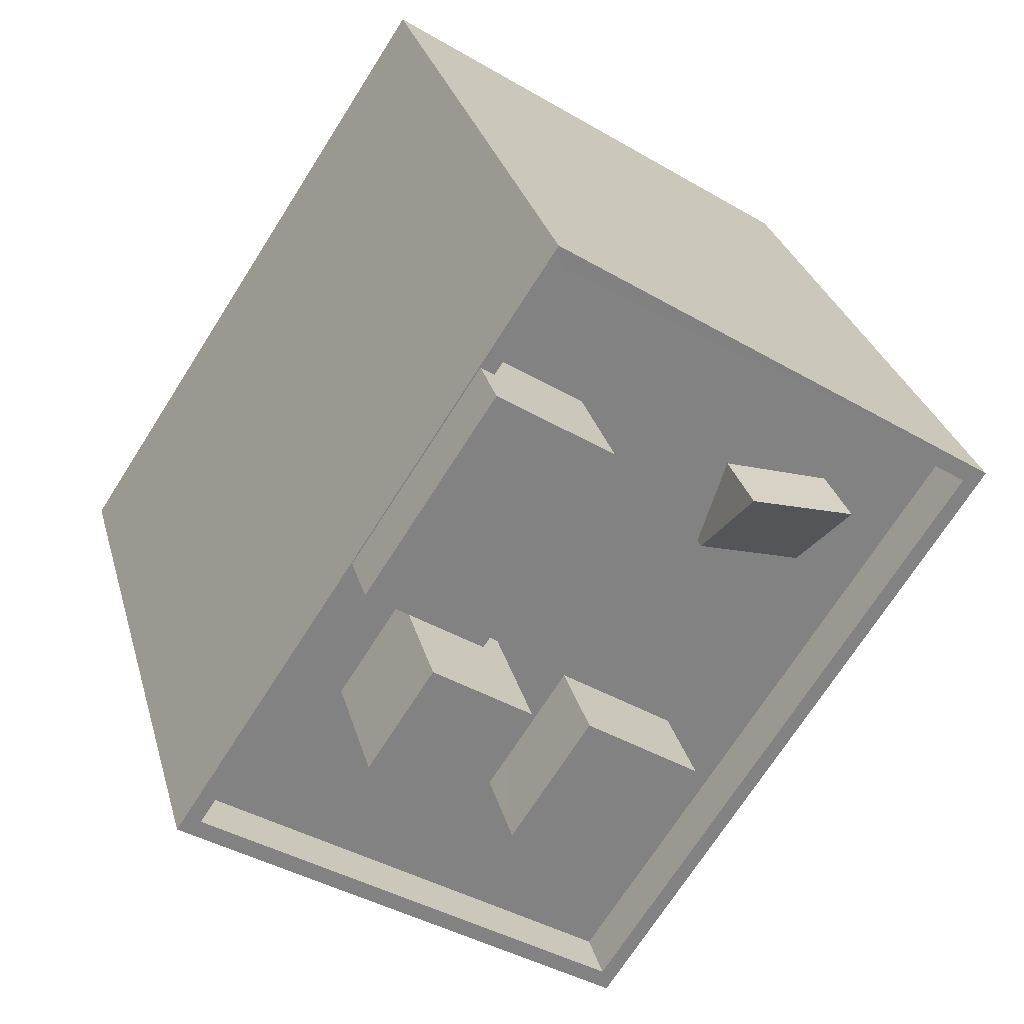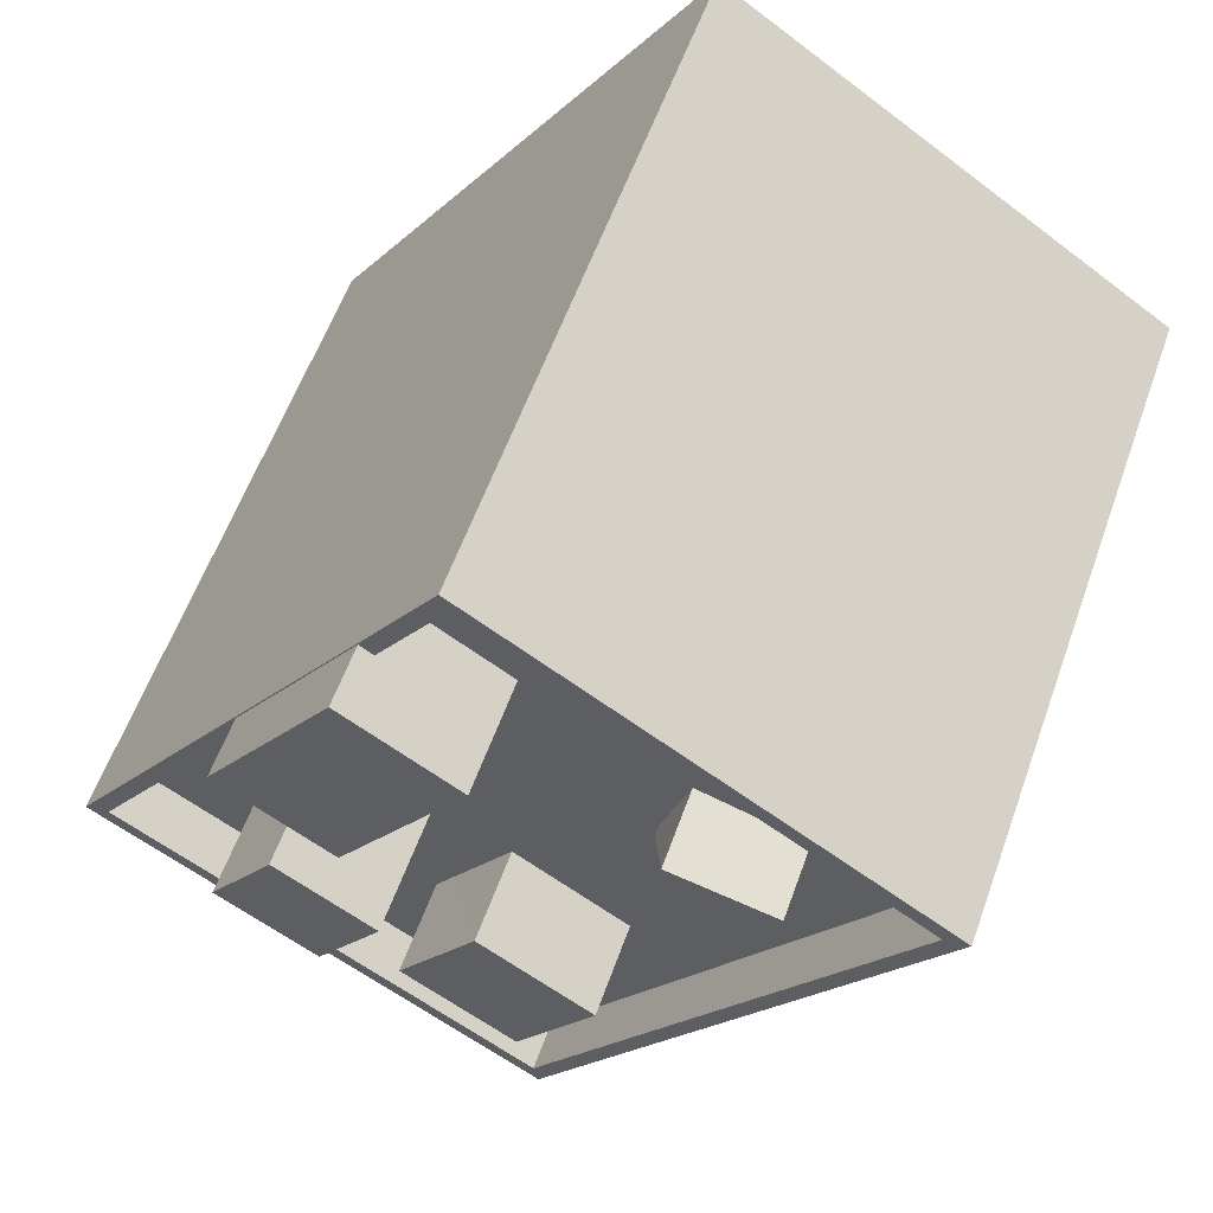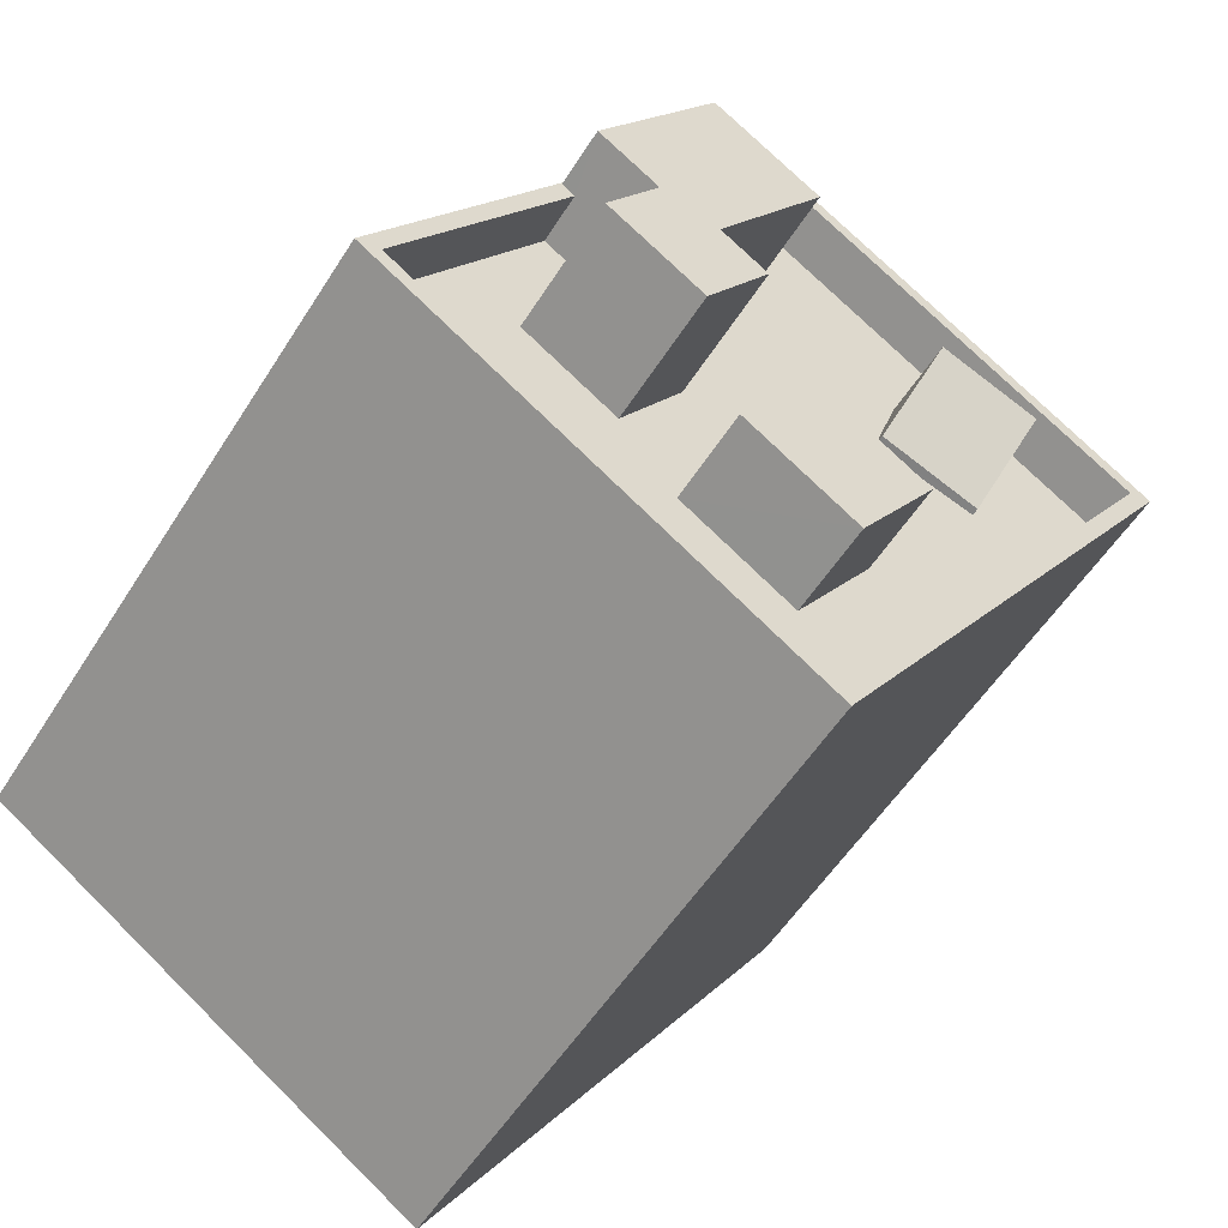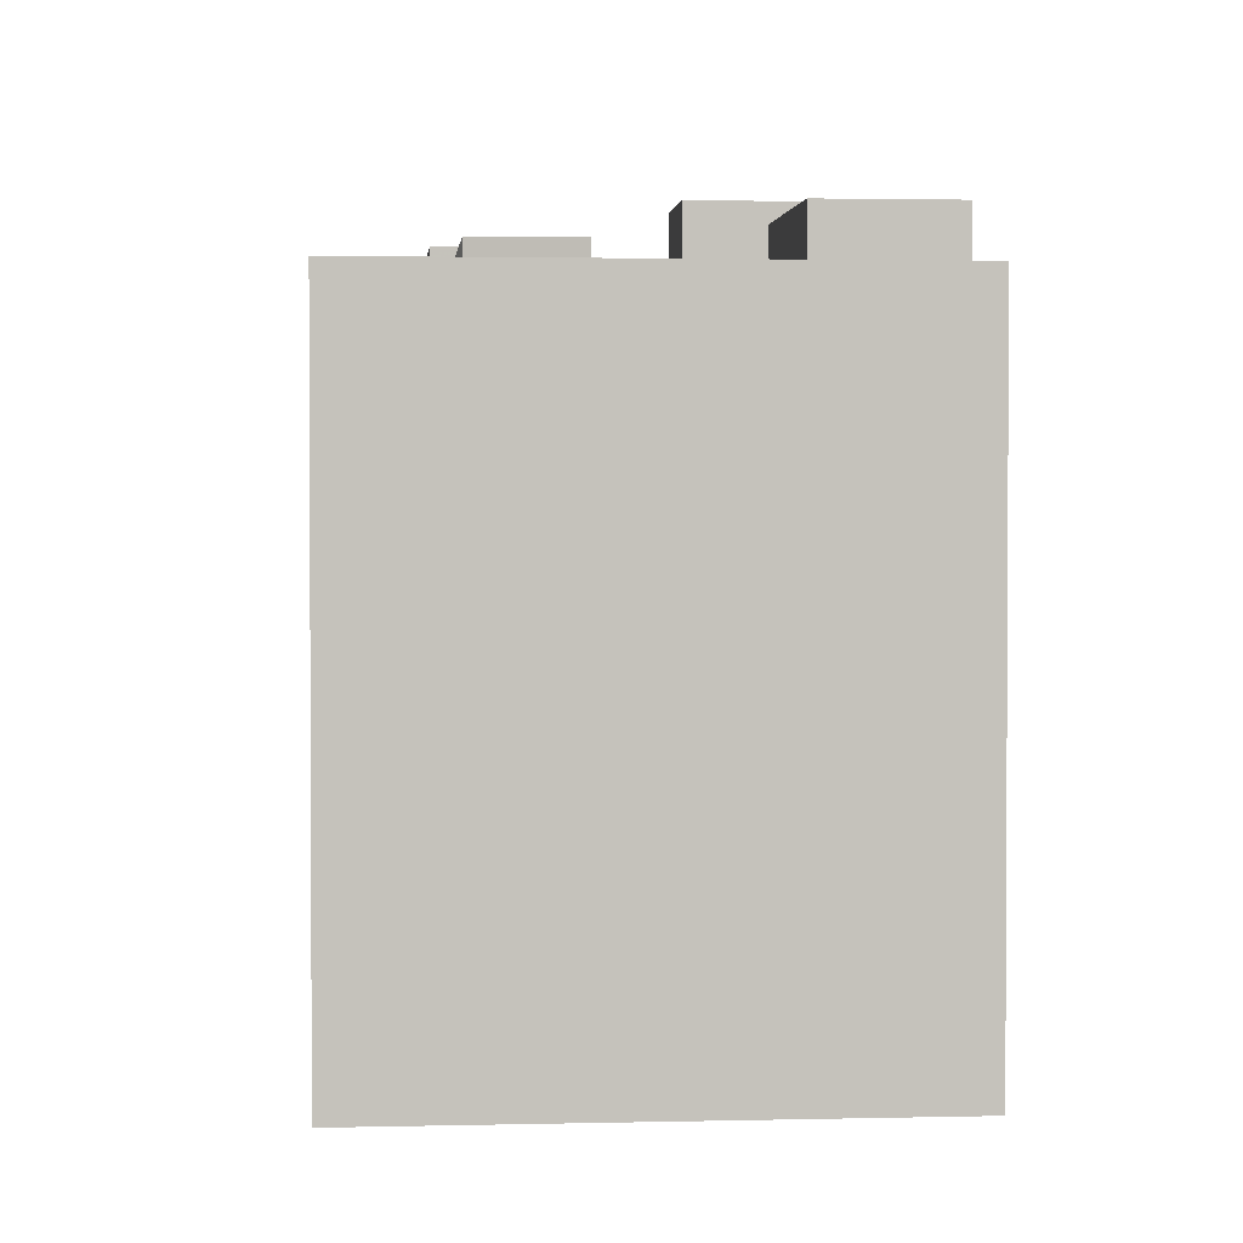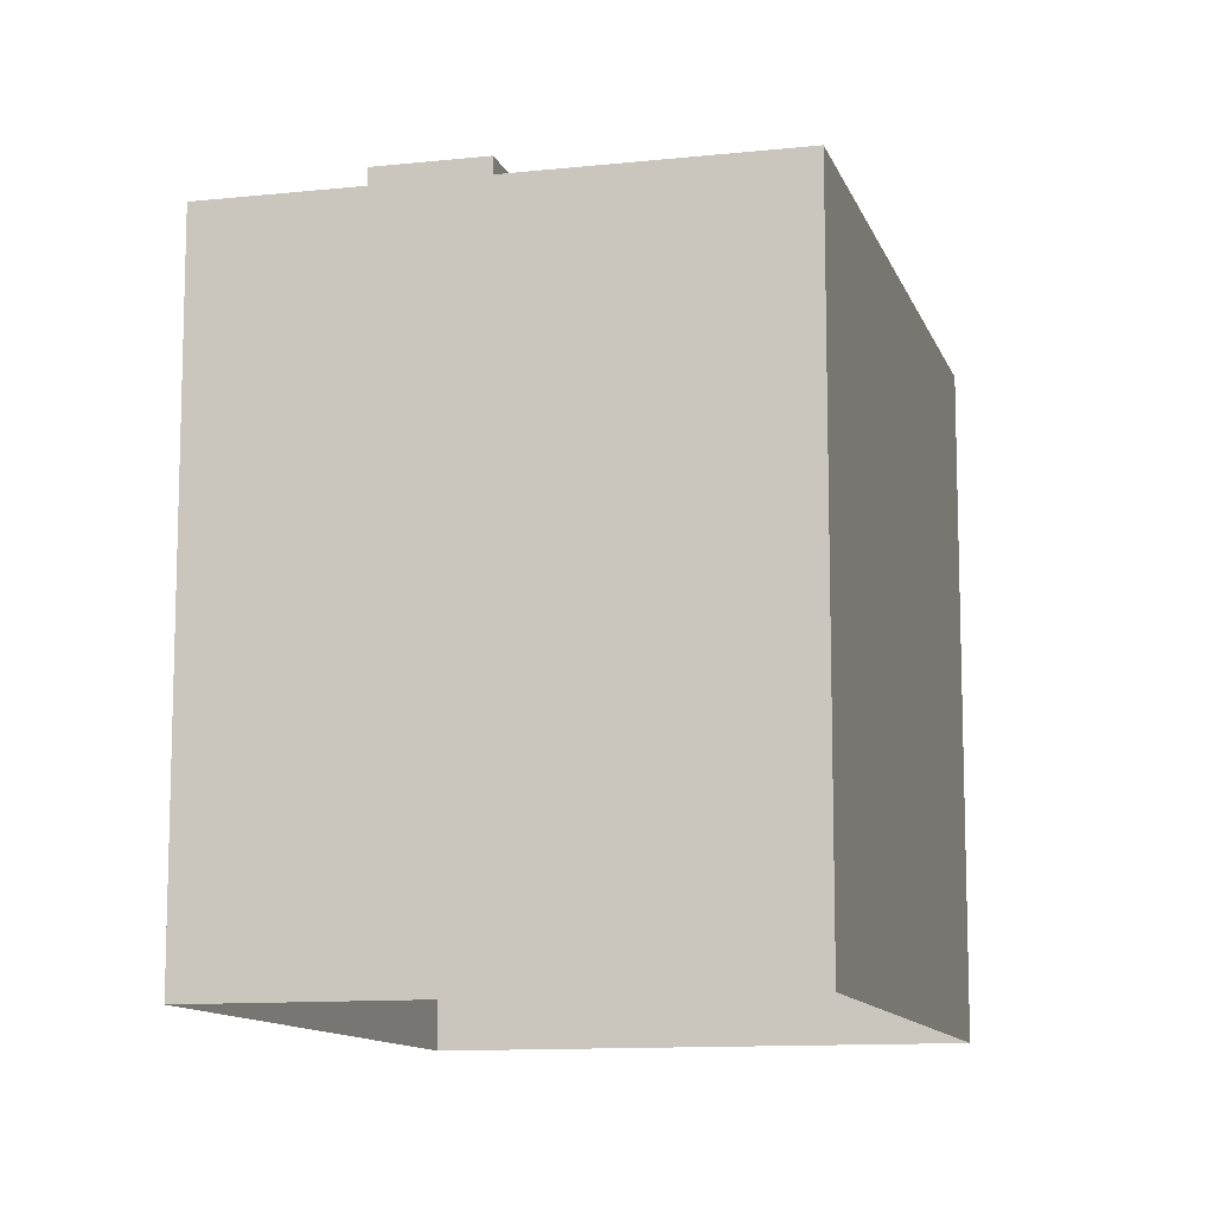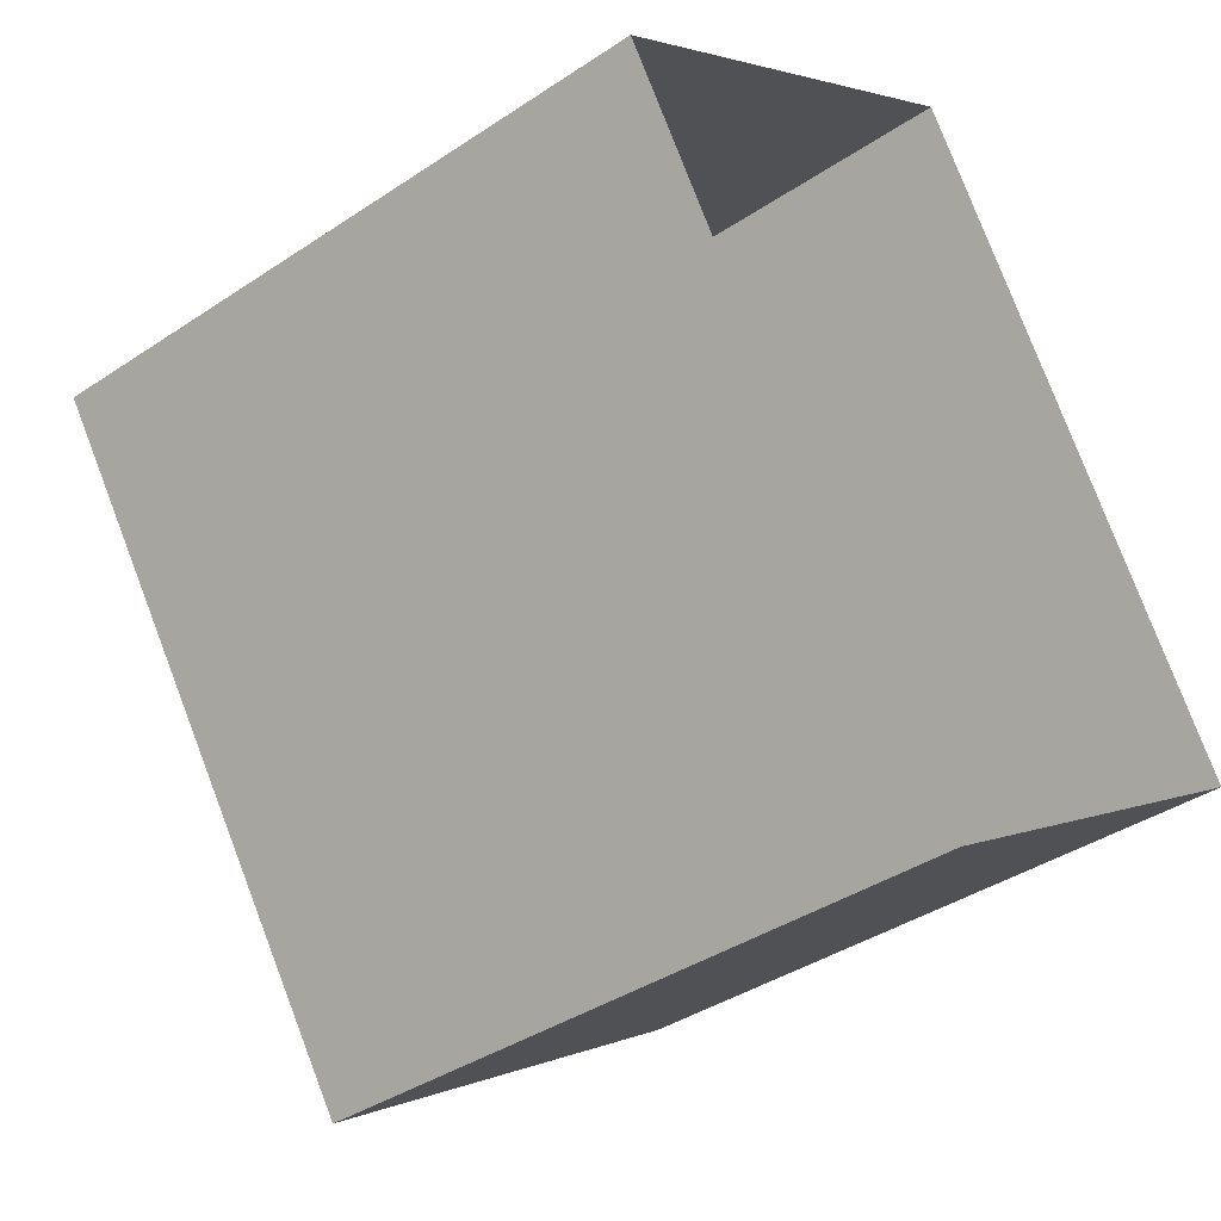
<metadata>
{"format":"obj","ext":"obj","renderer":"f3d","projection":"perspective","resolution":1024,"background":"white","views":[{"elev":29.4,"azim":-14.5,"up":"+Y"},{"elev":58.2,"azim":19.6,"up":"+Y"},{"elev":-54.4,"azim":-31.6,"up":"+Y"},{"elev":2.0,"azim":141.4,"up":"+Z"},{"elev":-11.3,"azim":-18.7,"up":"+Z"},{"elev":-38.6,"azim":130.2,"up":"+Y"}]}
</metadata>
<code>
v -1.233e+04 -3.377e+04 34.66
v -1.231e+04 -3.376e+04 34.66
v -1.232e+04 -3.377e+04 34.66
v -1.232e+04 -3.376e+04 34.66
v -1.232e+04 -3.376e+04 45.39
v -1.232e+04 -3.376e+04 46.49
v -1.232e+04 -3.376e+04 46.56
v -1.232e+04 -3.377e+04 45.32
v -1.232e+04 -3.377e+04 45.19
v -1.232e+04 -3.377e+04 45.19
v -1.232e+04 -3.377e+04 45.19
v -1.232e+04 -3.377e+04 45.19
v -1.232e+04 -3.376e+04 45.19
v -1.232e+04 -3.376e+04 45.19
v -1.233e+04 -3.376e+04 45.19
v -1.233e+04 -3.377e+04 45.19
v -1.233e+04 -3.377e+04 45.19
v -1.232e+04 -3.376e+04 45.19
v -1.232e+04 -3.377e+04 45.19
v -1.232e+04 -3.377e+04 45.19
v -1.232e+04 -3.377e+04 45.19
v -1.232e+04 -3.377e+04 45.19
v -1.232e+04 -3.377e+04 45.19
v -1.233e+04 -3.377e+04 45.19
v -1.232e+04 -3.377e+04 45.19
v -1.232e+04 -3.377e+04 45.19
v -1.233e+04 -3.377e+04 45.19
v -1.232e+04 -3.377e+04 45.19
v -1.232e+04 -3.376e+04 45.19
v -1.232e+04 -3.376e+04 45.19
v -1.232e+04 -3.376e+04 45.19
v -1.232e+04 -3.376e+04 45.19
v -1.232e+04 -3.376e+04 45.19
v -1.232e+04 -3.376e+04 45.19
v -1.232e+04 -3.376e+04 46.09
v -1.231e+04 -3.376e+04 46.09
v -1.232e+04 -3.376e+04 46.09
v -1.232e+04 -3.377e+04 46.09
v -1.232e+04 -3.377e+04 46.09
v -1.232e+04 -3.376e+04 46.09
v -1.232e+04 -3.376e+04 46.09
v -1.233e+04 -3.377e+04 46.09
v -1.233e+04 -3.376e+04 46.09
v -1.232e+04 -3.376e+04 46.09
v -1.233e+04 -3.377e+04 46.09
v -1.233e+04 -3.376e+04 46.09
v -1.233e+04 -3.376e+04 47.13
v -1.232e+04 -3.376e+04 47.13
v -1.232e+04 -3.376e+04 47.13
v -1.232e+04 -3.376e+04 47.13
v -1.232e+04 -3.377e+04 47.54
v -1.233e+04 -3.377e+04 47.54
v -1.233e+04 -3.377e+04 47.54
v -1.232e+04 -3.377e+04 47.54
v -1.232e+04 -3.377e+04 46.81
v -1.232e+04 -3.377e+04 46.81
v -1.232e+04 -3.377e+04 46.81
v -1.232e+04 -3.377e+04 46.81
f 1 2 3
f 1 4 2
f 5 6 7
f 5 8 6
f 9 10 11
f 12 13 14
f 15 16 17
f 15 17 18
f 14 18 12
f 19 13 9
f 19 9 11
f 9 20 10
f 21 22 23
f 17 16 24
f 9 13 22
f 23 22 12
f 18 17 12
f 22 13 12
f 25 10 20
f 10 25 26
f 24 16 27
f 27 26 28
f 23 24 27
f 21 23 28
f 28 26 25
f 23 27 28
f 29 14 13
f 29 30 31
f 29 13 32
f 11 33 19
f 30 32 34
f 32 33 34
f 34 33 11
f 30 29 32
f 35 36 37
f 38 39 36
f 40 36 35
f 38 36 40
f 35 37 41
f 42 39 38
f 37 42 43
f 44 35 41
f 43 45 46
f 38 45 42
f 37 43 41
f 42 45 43
f 47 48 49
f 47 50 48
f 51 52 53
f 54 51 53
f 55 56 57
f 55 58 56
f 5 32 13
f 5 7 32
f 32 6 33
f 32 7 6
f 33 8 19
f 33 6 8
f 13 8 5
f 13 19 8
f 26 38 10
f 11 10 40
f 11 40 34
f 10 38 40
f 38 26 27
f 45 38 27
f 44 30 35
f 44 31 30
f 27 16 45
f 16 15 46
f 16 46 45
f 40 30 34
f 40 35 30
f 39 1 3
f 39 42 1
f 42 37 4
f 1 42 4
f 36 2 4
f 37 36 4
f 39 3 2
f 36 39 2
f 41 47 49
f 41 43 47
f 41 49 44
f 49 48 44
f 44 29 31
f 44 48 29
f 18 14 50
f 14 29 48
f 14 48 50
f 47 46 50
f 50 46 18
f 47 43 46
f 18 46 15
f 17 53 52
f 17 24 53
f 51 17 52
f 51 12 17
f 54 12 51
f 54 23 12
f 24 23 54
f 53 24 54
f 22 21 56
f 21 28 57
f 56 21 57
f 22 58 9
f 22 56 58
f 25 20 55
f 20 9 58
f 20 58 55
f 55 57 28
f 25 55 28

</code>
